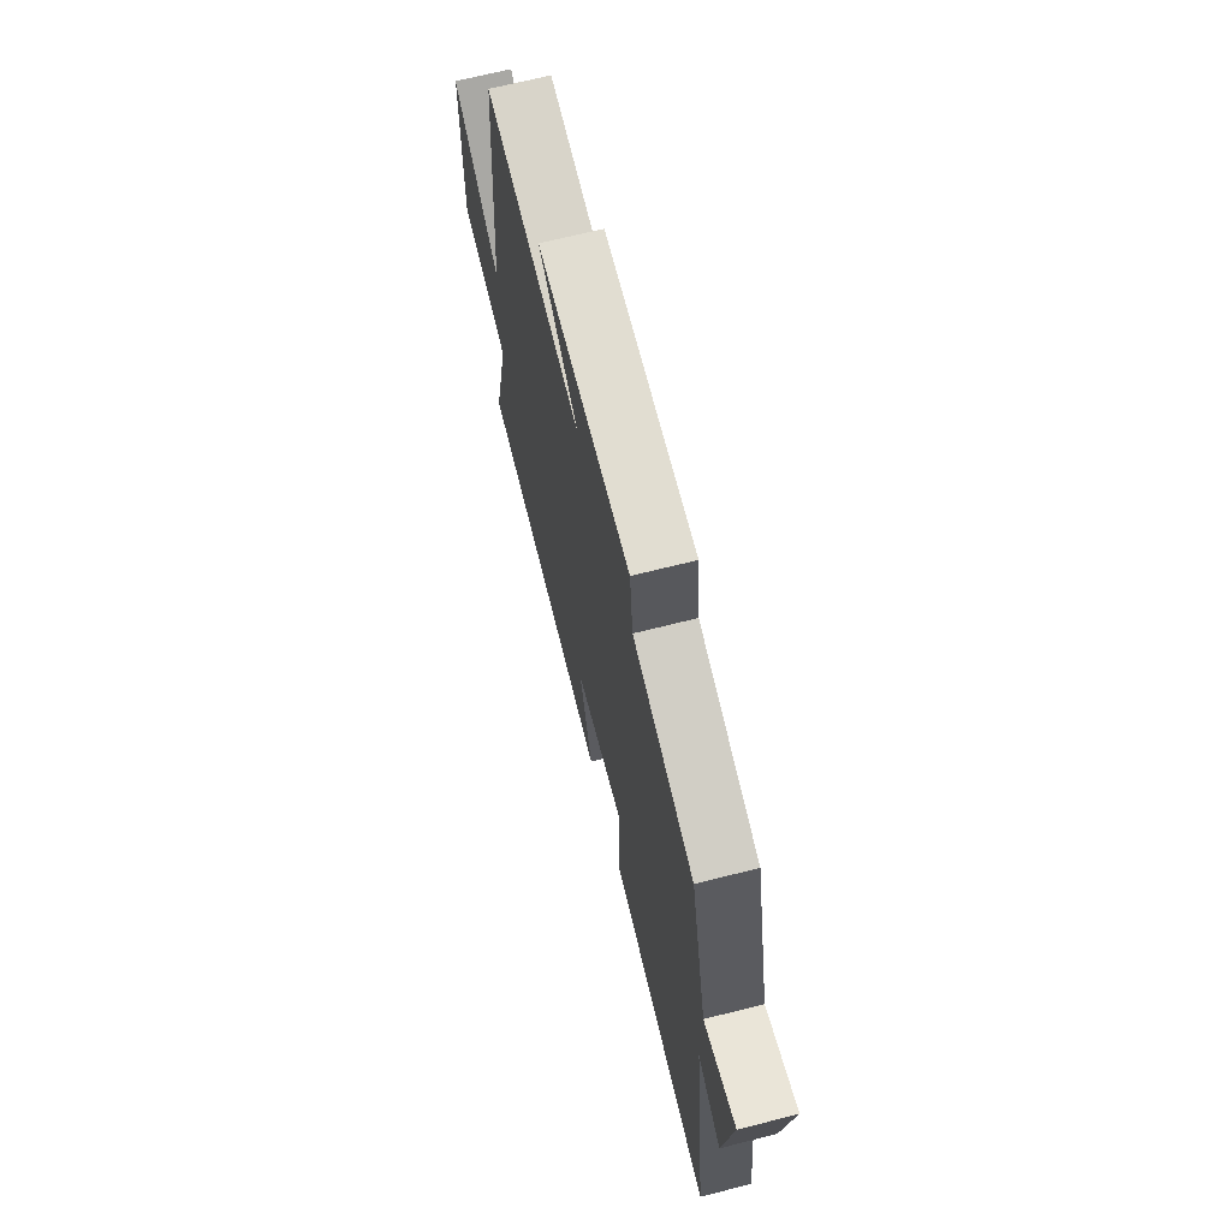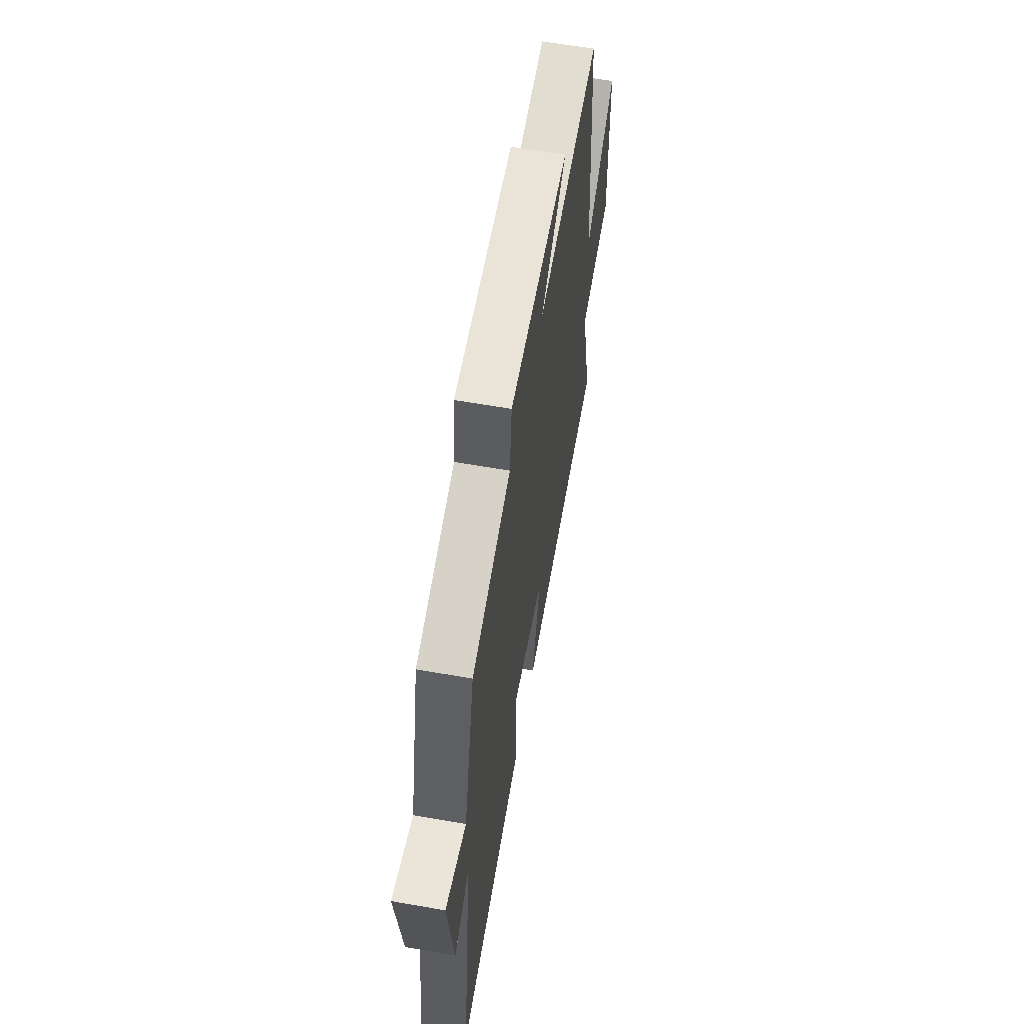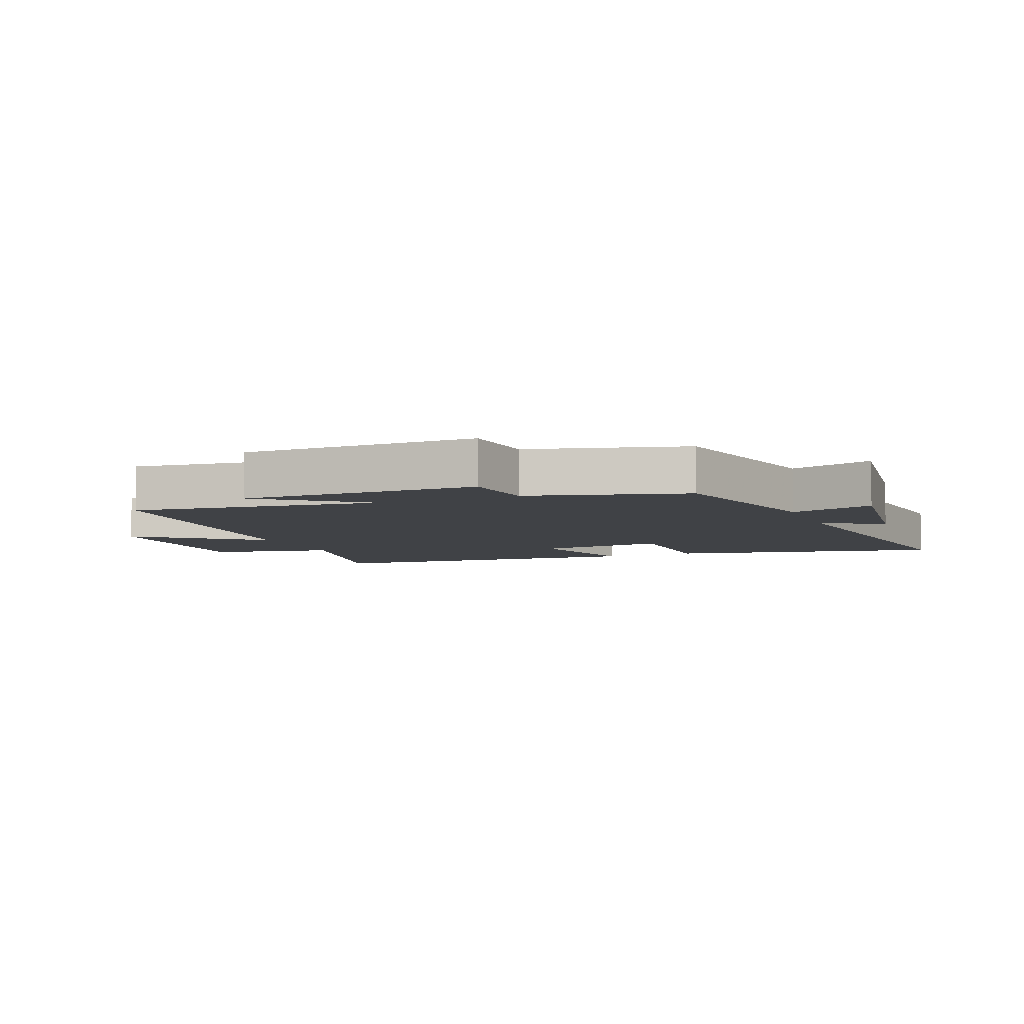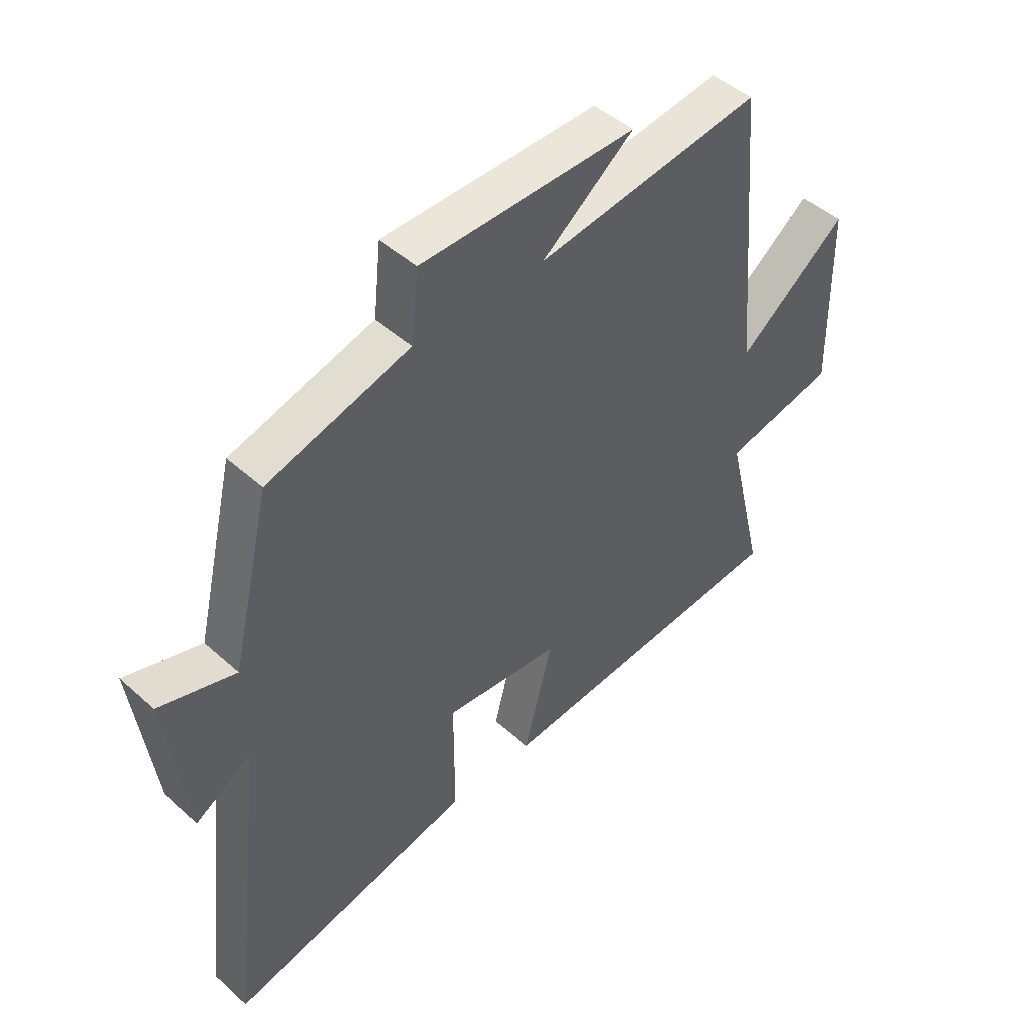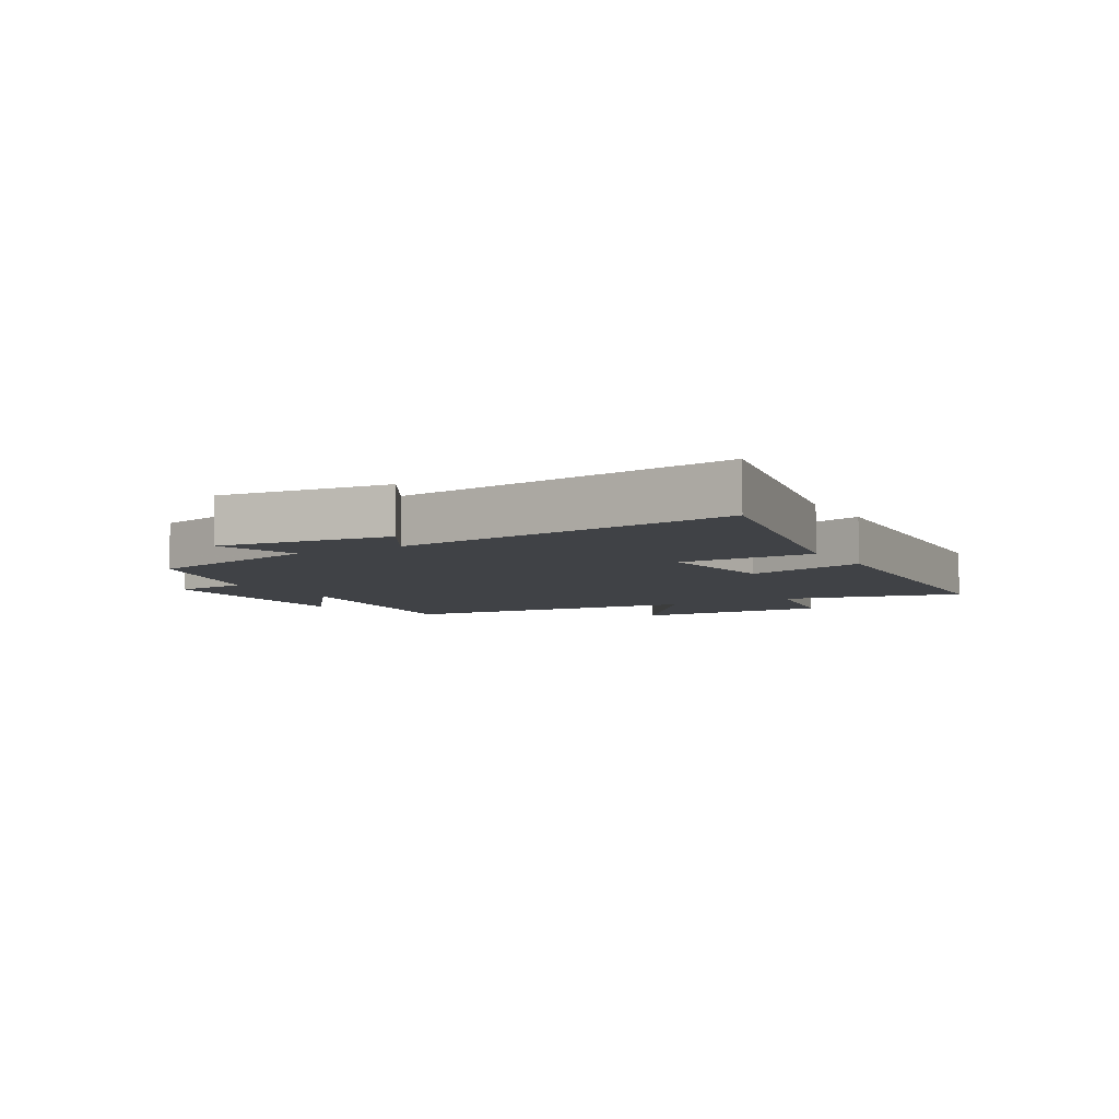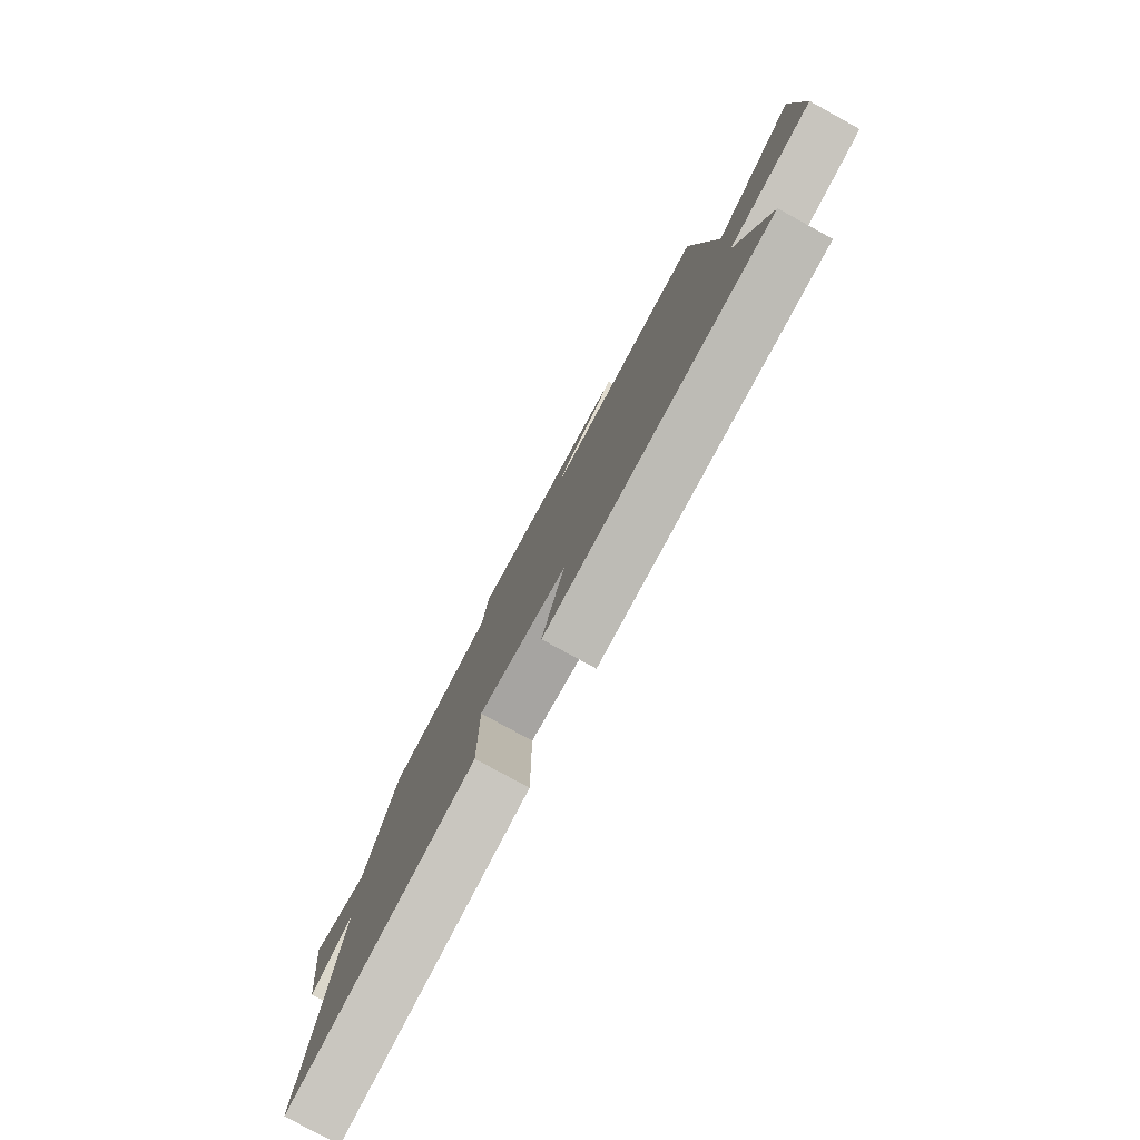
<metadata>
{"format":"obj","ext":"obj","renderer":"f3d","projection":"perspective","resolution":1024,"background":"white","views":[{"elev":68.4,"azim":75.8,"up":"+Z"},{"elev":60.8,"azim":100.2,"up":"+Z"},{"elev":-6.4,"azim":22.3,"up":"+Y"},{"elev":46.6,"azim":135.5,"up":"+Z"},{"elev":-6.2,"azim":120.4,"up":"+Y"},{"elev":-79.8,"azim":-118.7,"up":"+Z"}]}
</metadata>
<code>
v -0.456 0.07 0.552
v -0.055 0.07 0.5
v -0.218 0.07 0.626
v 0.164 0.07 0.624
v 0.177 0.07 0.5
v 0.43 0.07 0.429
v 0.5 0.07 0.133
v 0.635 0.07 0.175
v 0.599 0.07 -0.103
v 0.5 0.07 -0.043
v 0.565 0.07 -0.595
v 0.126 0.07 -0.5
v 0.126 0.07 -0.279
v -0.082 0.07 -0.303
v -0.03 0.07 -0.5
v -0.57 0.07 -0.458
v -0.5 0.07 -0.168
v -0.7 0.07 -0.127
v -0.694 0.07 0.199
v -0.5 0.07 0.048
v -0.456 0 0.552
v -0.055 0 0.5
v -0.218 0 0.626
v 0.164 0 0.624
v 0.177 0 0.5
v 0.43 0 0.429
v 0.5 0 0.133
v 0.635 0 0.175
v 0.599 0 -0.103
v 0.5 0 -0.043
v 0.565 0 -0.595
v 0.126 0 -0.5
v 0.126 0 -0.279
v -0.082 0 -0.303
v -0.03 0 -0.5
v -0.57 0 -0.458
v -0.5 0 -0.168
v -0.7 0 -0.127
v -0.694 0 0.199
v -0.5 0 0.048
f 17 18 19 20
f 17 20 1 2
f 14 15 16 17
f 13 14 17 2
f 10 11 12 13
f 10 13 2
f 7 8 9 10
f 7 10 2
f 6 7 2
f 5 6 2
f 2 3 4 5
f 40 39 38 37
f 22 21 40 37
f 37 36 35 34
f 22 37 34 33
f 33 32 31 30
f 22 33 30
f 30 29 28 27
f 22 30 27
f 22 27 26
f 22 26 25
f 25 24 23 22
f 1 21 22 2
f 2 22 23 3
f 3 23 24 4
f 4 24 25 5
f 5 25 26 6
f 6 26 27 7
f 7 27 28 8
f 8 28 29 9
f 9 29 30 10
f 10 30 31 11
f 11 31 32 12
f 12 32 33 13
f 13 33 34 14
f 14 34 35 15
f 15 35 36 16
f 16 36 37 17
f 17 37 38 18
f 18 38 39 19
f 19 39 40 20
f 20 40 21 1

</code>
